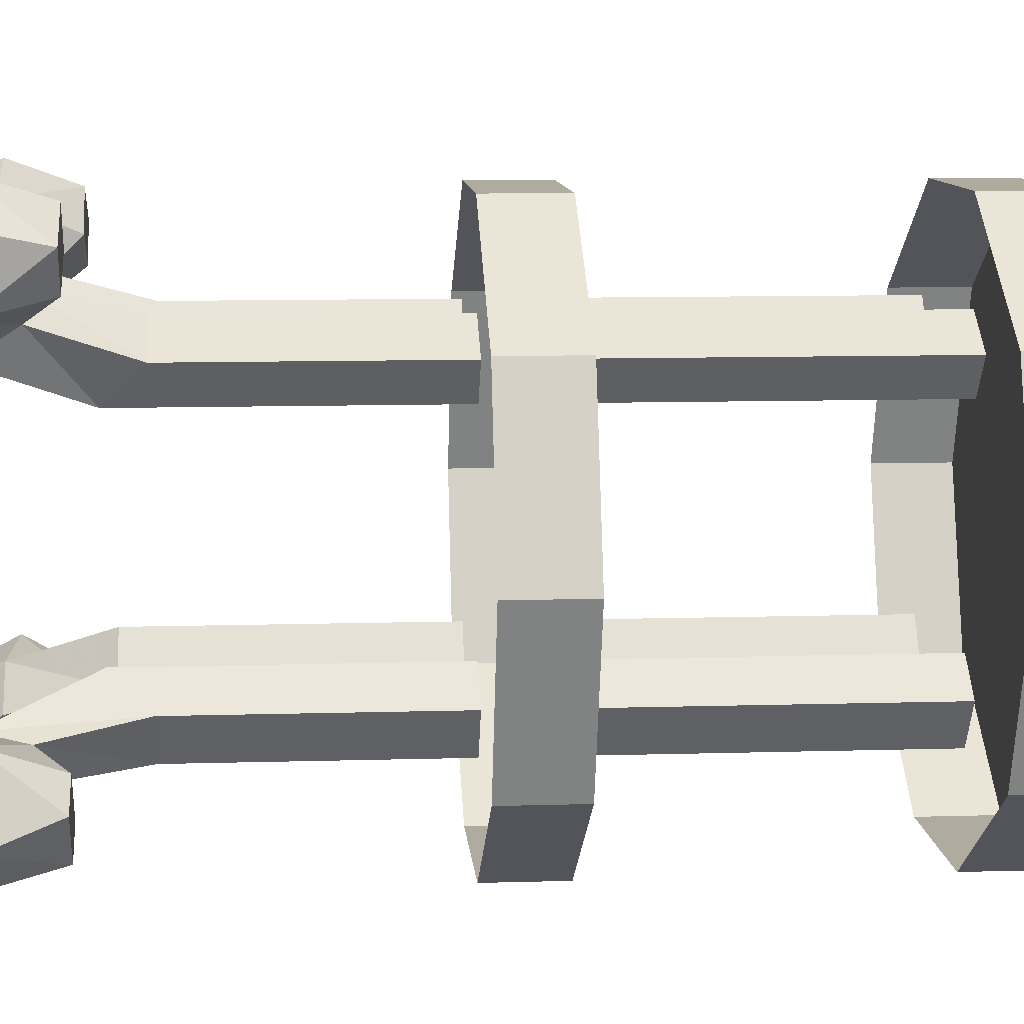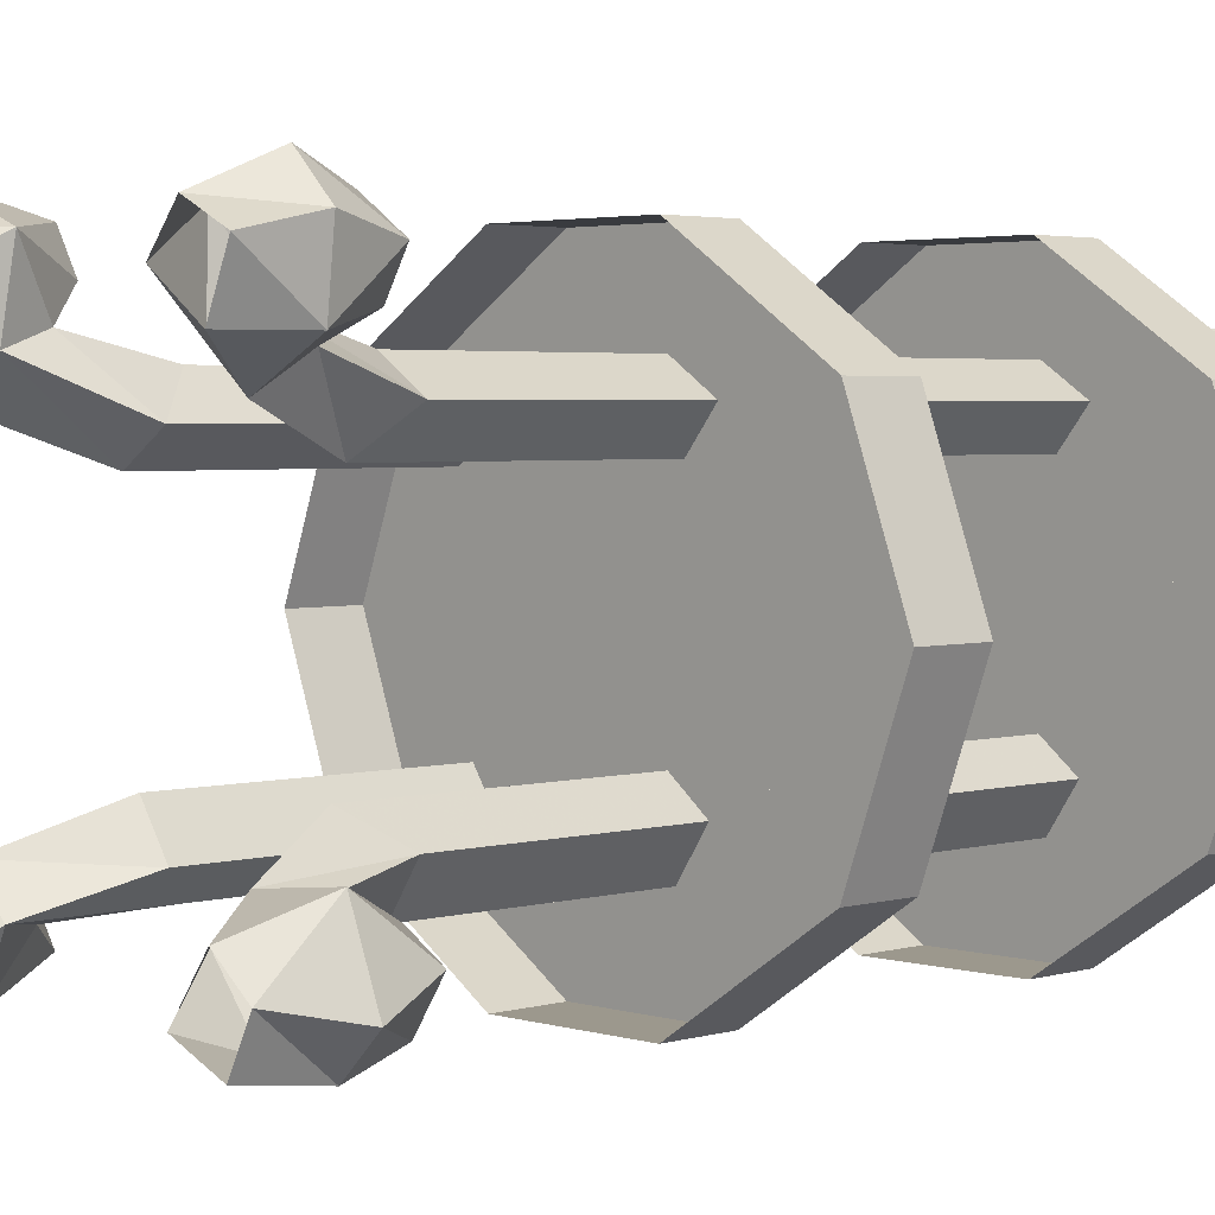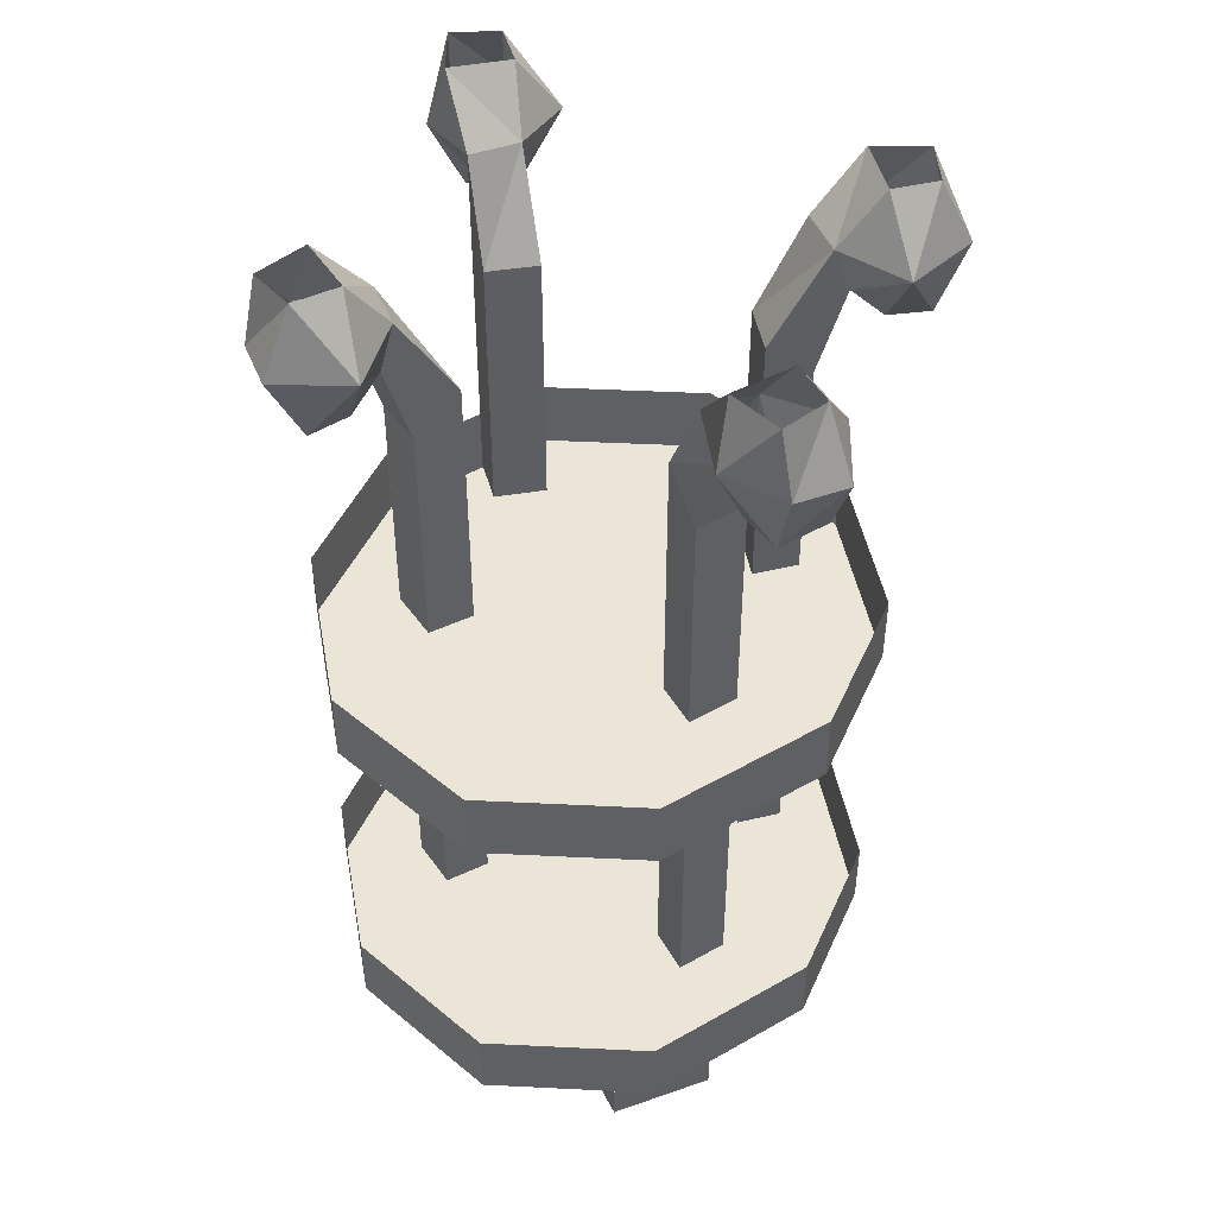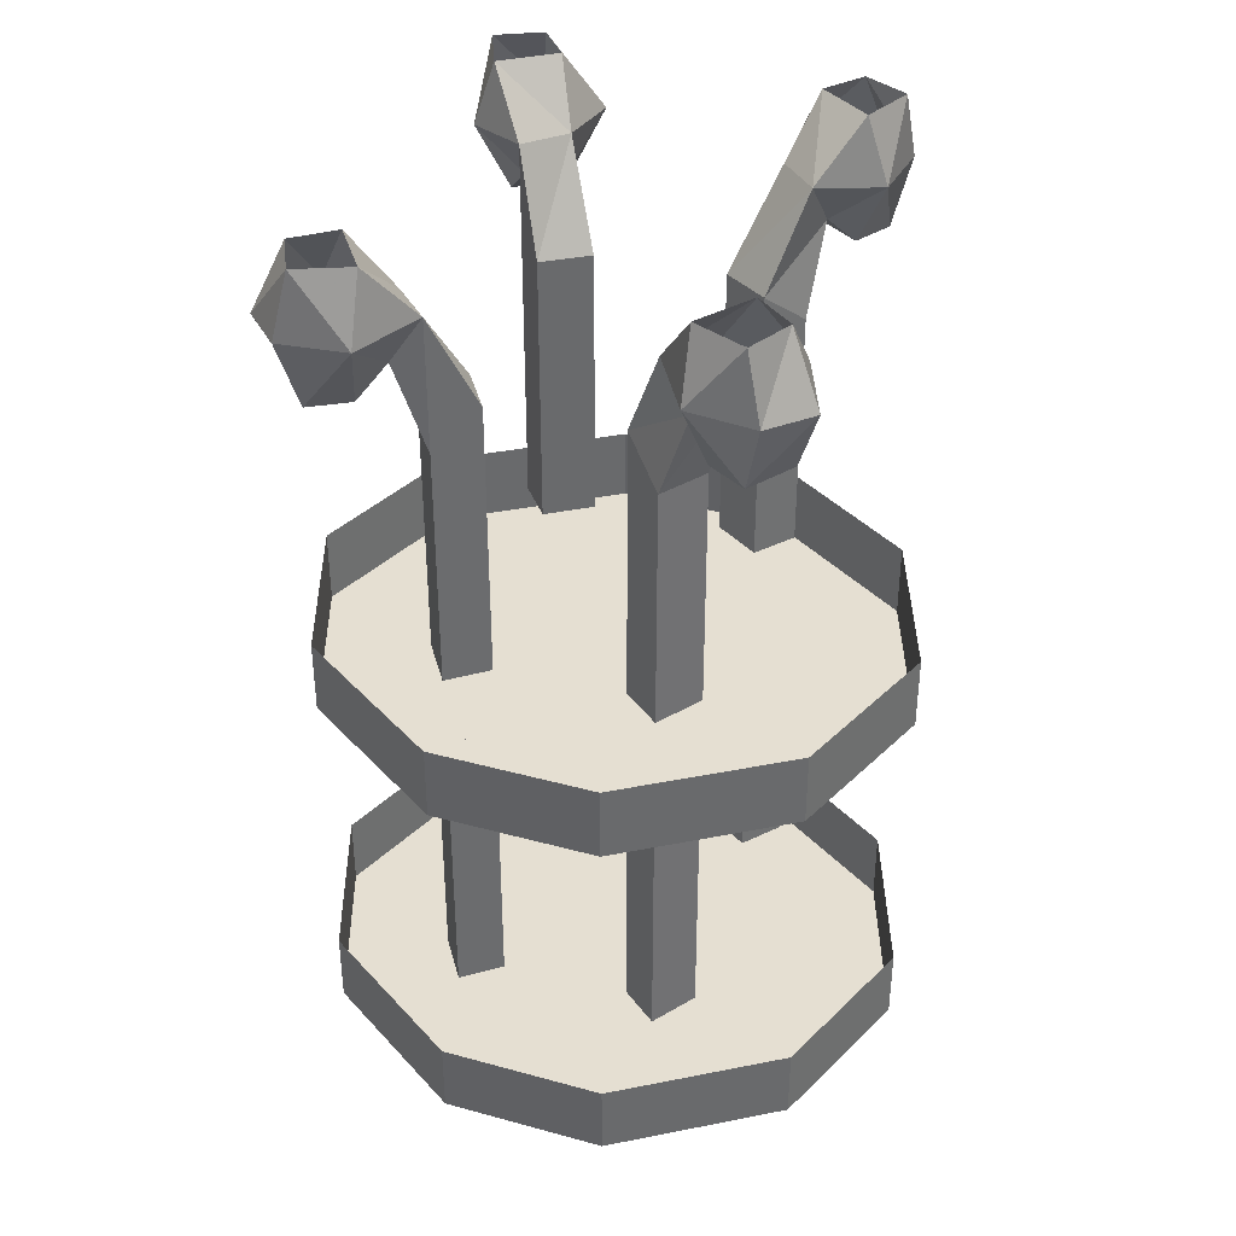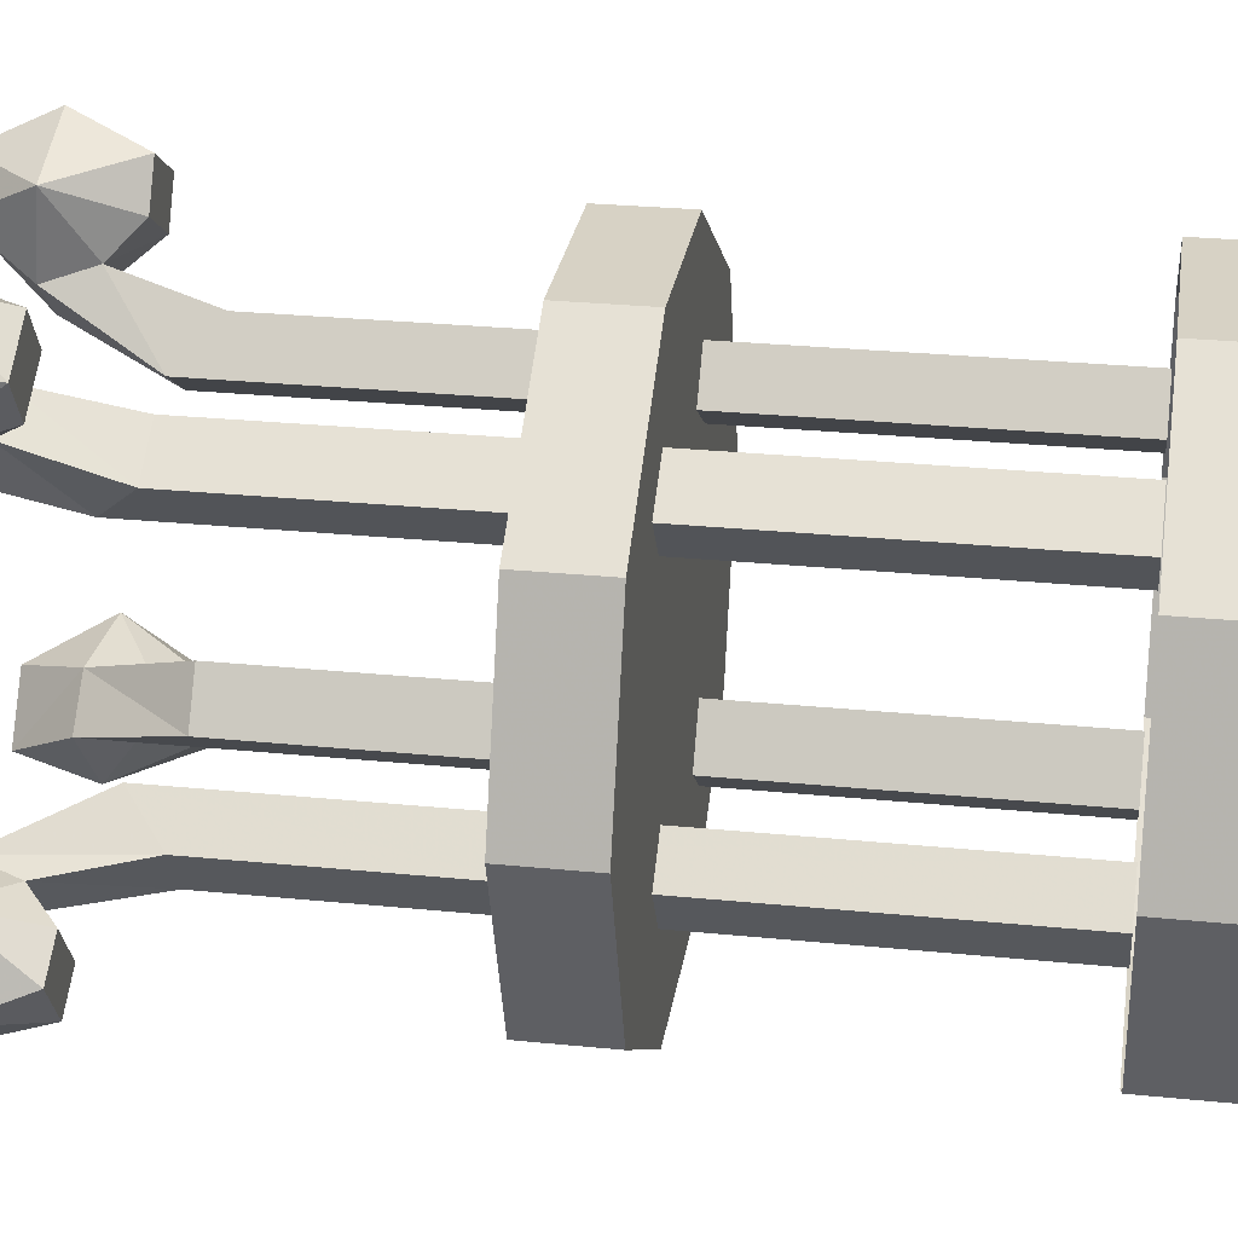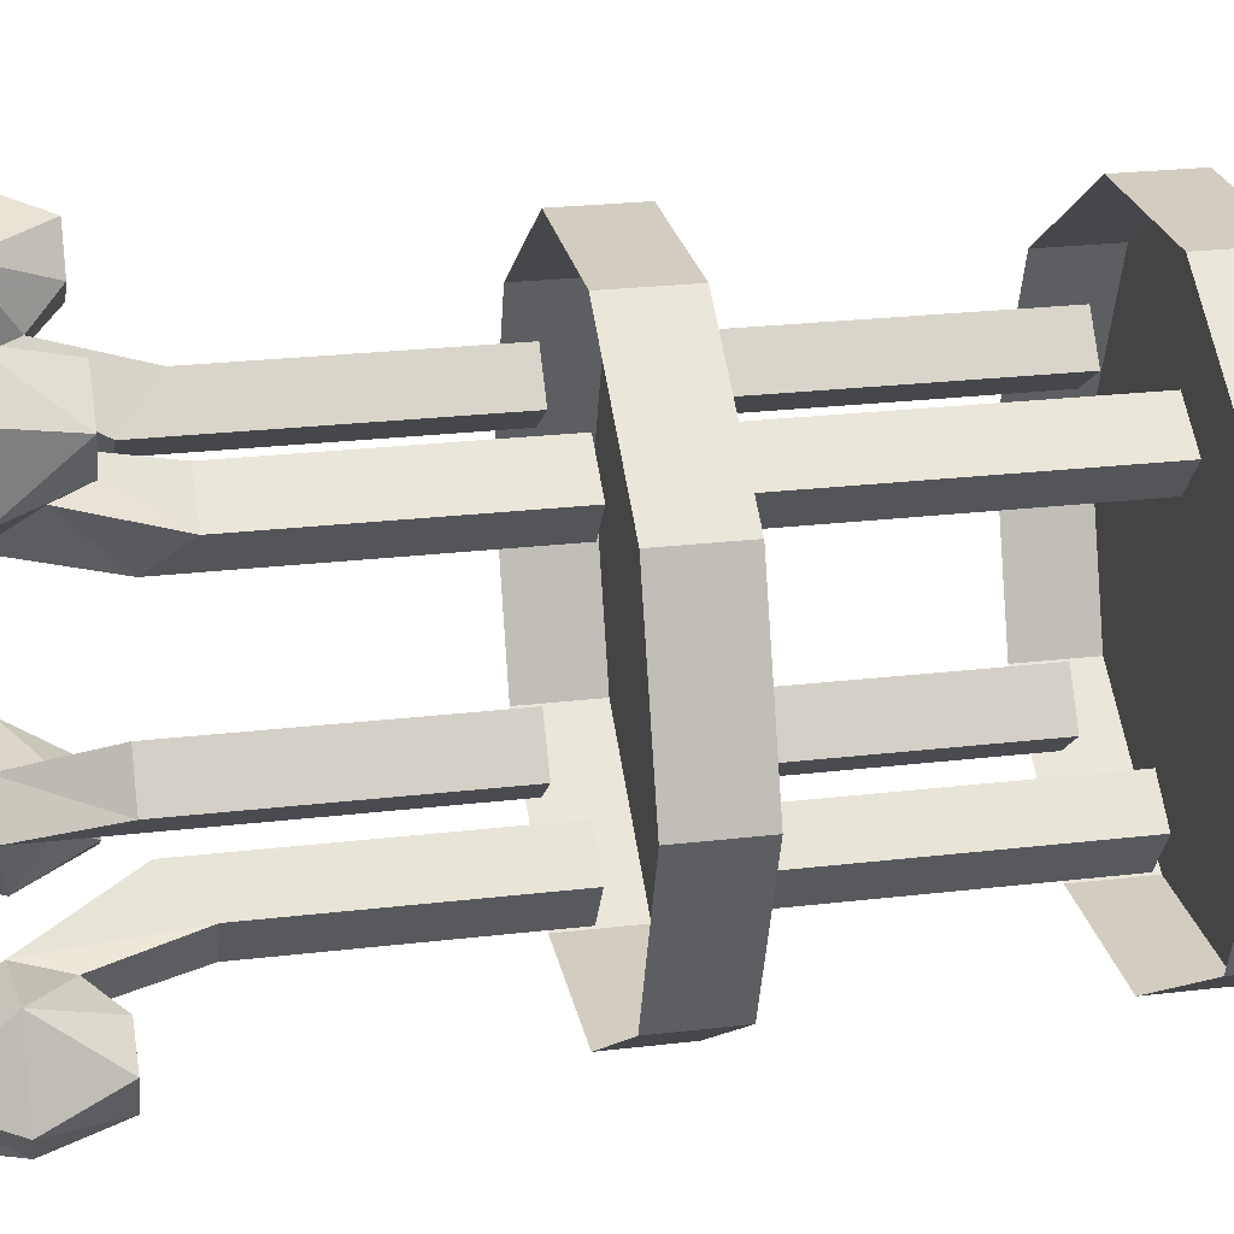
<metadata>
{"format":"obj","ext":"obj","renderer":"f3d","projection":"perspective","resolution":1024,"background":"white","views":[{"elev":9.7,"azim":-94.5,"up":"+Z"},{"elev":3.1,"azim":-134.5,"up":"+Z"},{"elev":46.0,"azim":-66.8,"up":"+Y"},{"elev":37.4,"azim":-160.6,"up":"+Y"},{"elev":27.5,"azim":-81.2,"up":"+Z"},{"elev":24.4,"azim":-101.1,"up":"+Z"}]}
</metadata>
<code>
v -0.007812 -0.9688 -0.007812
v -0.08594 -0.9688 0.03125
v -0.08594 -0.9453 0.03125
v -0.007812 -0.9453 -0.007812
v 0.05469 -0.9688 0.09375
v 0.03125 -0.9844 0.07812
v 0 -0.9844 0.01562
v -0.01562 -0.9688 0.125
v -0.02344 -0.9844 0.1094
v -0.0625 -0.9844 0.03906
v -0.01562 -0.9453 0.125
v 0.05469 -0.9453 0.09375
v -0.08594 -0.9766 0.09375
v -0.1641 -0.9766 0.01562
v -0.1641 -0.9375 0.01562
v -0.08594 -0.9375 0.09375
v -0.1875 -0.9766 0.2109
v -0.1797 -0.9922 0.1797
v -0.1094 -0.9922 0.1016
v -0.2656 -0.9766 0.1328
v -0.2422 -0.9922 0.125
v -0.1719 -0.9922 0.04688
v -0.2656 -0.9375 0.1328
v -0.1875 -0.9375 0.2109
v -0.08594 -0.8594 0.2812
v -0.25 -0.8594 0.1719
v -0.25 -0.9375 0.1719
v -0.08594 -0.9375 0.2812
v 0.08594 -0.9375 0.2812
v 0.08594 -0.8594 0.2812
v 0.25 -0.9375 0.1719
v 0.25 -0.8594 0.1719
v 0.3125 -0.9375 0
v 0.3125 -0.8594 0
v 0.25 -0.9375 -0.1719
v 0.25 -0.8594 -0.1719
v 0.08594 -0.9375 -0.2812
v 0.08594 -0.8594 -0.2812
v -0.08594 -0.9375 -0.2812
v -0.08594 -0.8594 -0.2812
v -0.25 -0.9375 -0.1719
v -0.25 -0.8594 -0.1719
v -0.3125 -0.9375 0
v -0.3125 -0.8594 0
v -0.08594 -0.4609 0.2812
v -0.25 -0.4609 0.1719
v -0.25 -0.5391 0.1719
v -0.08594 -0.5391 0.2812
v 0.08594 -0.5391 0.2812
v 0.08594 -0.4609 0.2812
v 0.25 -0.5391 0.1719
v 0.25 -0.4609 0.1719
v 0.3125 -0.5391 0
v 0.3125 -0.4609 0
v 0.25 -0.5391 -0.1719
v 0.25 -0.4609 -0.1719
v 0.08594 -0.5391 -0.2812
v 0.08594 -0.4609 -0.2812
v -0.08594 -0.5391 -0.2812
v -0.08594 -0.4609 -0.2812
v -0.25 -0.5391 -0.1719
v -0.25 -0.4609 -0.1719
v -0.3125 -0.5391 0
v -0.3125 -0.4609 0
v 0.1406 -0.1094 -0.1875
v 0.1094 -0.0625 -0.1797
v 0.1484 -0.07031 -0.2422
v 0.1641 -0.1406 -0.2109
v 0.1641 -0.1094 -0.1484
v 0.1406 -0.2031 -0.1328
v 0.1094 -0.2031 -0.1797
v 0.07031 -0.1641 -0.1484
v 0.1484 -0.0625 -0.1406
v 0.1484 0 -0.2188
v 0.2031 0 -0.2422
v 0.2188 -0.07031 -0.25
v 0.2031 -0.1406 -0.2344
v 0.1953 -0.1406 -0.1641
v 0.2266 -0.07031 -0.1328
v 0.1016 -0.1641 -0.1016
v 0.1016 -0.4609 -0.1016
v 0.1406 -0.4609 -0.1328
v 0.1094 -0.4609 -0.1797
v 0.07031 -0.4609 -0.1484
v 0.2344 -0.1406 -0.1875
v 0.2578 -0.07031 -0.2109
v 0.2266 0 -0.1953
v 0.1875 0 -0.1641
v 0.1562 -0.1094 0.1797
v 0.1484 -0.0625 0.1484
v 0.2109 -0.07031 0.1875
v 0.1797 -0.1406 0.2031
v 0.1172 -0.1094 0.2031
v 0.1016 -0.2031 0.1797
v 0.1484 -0.2031 0.1484
v 0.1172 -0.1641 0.1094
v 0.1094 -0.0625 0.1875
v 0.1875 0 0.1875
v 0.2109 0 0.2422
v 0.2188 -0.07031 0.2578
v 0.2031 -0.1406 0.2422
v 0.1328 -0.1406 0.2344
v 0.1016 -0.07031 0.2656
v 0.07031 -0.1641 0.1406
v 0.07031 -0.4609 0.1406
v 0.1016 -0.4609 0.1797
v 0.1484 -0.4609 0.1484
v 0.1172 -0.4609 0.1094
v 0.1562 -0.1406 0.2734
v 0.1797 -0.07031 0.2969
v 0.1641 0 0.2656
v 0.1328 0 0.2266
v -0.1328 -0.1094 -0.1797
v -0.1406 -0.07031 -0.2344
v -0.1016 -0.0625 -0.1719
v -0.0625 -0.1641 -0.1406
v -0.1016 -0.2031 -0.1719
v -0.1562 -0.1094 -0.1406
v -0.1875 -0.1406 -0.1562
v -0.1562 -0.1406 -0.2031
v -0.1953 -0.1406 -0.2266
v -0.2109 -0.07031 -0.2422
v -0.1953 0 -0.2344
v -0.1406 0 -0.2109
v -0.1797 0 -0.1562
v -0.1406 -0.0625 -0.1328
v -0.09375 -0.1641 -0.09375
v -0.09375 -0.4609 -0.09375
v -0.0625 -0.4609 -0.1406
v -0.1016 -0.4609 -0.1719
v -0.1328 -0.2031 -0.125
v -0.2188 -0.07031 -0.125
v -0.2266 -0.1406 -0.1797
v -0.25 -0.07031 -0.2031
v -0.2188 0 -0.1875
v -0.1328 -0.4609 -0.125
v -0.1484 -0.1094 0.1875
v -0.2031 -0.07031 0.1953
v -0.1406 -0.0625 0.1562
v -0.1094 -0.1641 0.1172
v -0.1406 -0.2031 0.1562
v -0.1094 -0.1094 0.2109
v -0.125 -0.1406 0.2422
v -0.1719 -0.1406 0.2109
v -0.1953 -0.1406 0.25
v -0.2109 -0.07031 0.2656
v -0.2031 0 0.25
v -0.1797 0 0.1953
v -0.125 0 0.2344
v -0.1016 -0.0625 0.1953
v -0.0625 -0.1641 0.1484
v -0.0625 -0.4609 0.1484
v -0.1094 -0.4609 0.1172
v -0.1406 -0.4609 0.1562
v -0.09375 -0.2031 0.1875
v -0.09375 -0.07031 0.2734
v -0.1484 -0.1406 0.2812
v -0.1719 -0.07031 0.3047
v -0.1562 0 0.2734
v -0.09375 -0.4609 0.1875
v 0.1094 -0.8594 -0.1797
v 0.07031 -0.8594 -0.1484
v 0.07031 -0.5391 -0.1484
v 0.1094 -0.5391 -0.1797
v 0.1406 -0.8594 -0.1328
v 0.1406 -0.5391 -0.1328
v 0.1016 -0.8594 -0.1016
v 0.1016 -0.5391 -0.1016
v 0.1484 -0.8594 0.1484
v 0.1172 -0.8594 0.1094
v 0.1172 -0.5391 0.1094
v 0.1484 -0.5391 0.1484
v 0.1016 -0.8594 0.1797
v 0.1016 -0.5391 0.1797
v 0.07031 -0.8594 0.1406
v 0.07031 -0.5391 0.1406
v -0.0625 -0.8594 -0.1406
v -0.1016 -0.8594 -0.1719
v -0.1016 -0.5391 -0.1719
v -0.0625 -0.5391 -0.1406
v -0.09375 -0.8594 -0.09375
v -0.09375 -0.5391 -0.09375
v -0.1328 -0.8594 -0.125
v -0.1328 -0.5391 -0.125
v -0.1094 -0.8594 0.1172
v -0.1406 -0.8594 0.1562
v -0.1406 -0.5391 0.1562
v -0.1094 -0.5391 0.1172
v -0.0625 -0.8594 0.1484
v -0.0625 -0.5391 0.1484
v -0.09375 -0.8594 0.1875
v -0.09375 -0.5391 0.1875
f 1 2 3
f 1 3 4
f 1 4 5
f 1 5 6
f 1 6 7
f 1 7 2
f 1 2 8
f 1 8 5
f 5 8 9
f 5 9 6
f 6 9 10
f 6 10 7
f 7 10 2
f 2 10 8
f 2 8 11
f 2 11 3
f 8 5 12
f 8 12 11
f 5 4 12
f 8 10 9
f 13 14 15
f 13 15 16
f 13 16 17
f 13 17 18
f 13 18 19
f 13 19 14
f 13 14 20
f 13 20 17
f 17 20 21
f 17 21 18
f 18 21 22
f 18 22 19
f 19 22 14
f 14 22 20
f 14 20 23
f 14 23 15
f 20 17 24
f 20 24 23
f 17 16 24
f 20 22 21
f 25 26 27
f 25 27 28
f 25 28 29
f 25 29 30
f 30 29 31
f 30 31 32
f 32 31 33
f 32 33 34
f 34 33 35
f 34 35 36
f 36 35 37
f 36 37 38
f 38 37 39
f 38 39 40
f 40 39 41
f 40 41 42
f 42 41 43
f 42 43 44
f 44 43 27
f 44 27 26
f 45 46 47
f 45 47 48
f 45 48 49
f 45 49 50
f 50 49 51
f 50 51 52
f 52 51 53
f 52 53 54
f 54 53 55
f 54 55 56
f 56 55 57
f 56 57 58
f 58 57 59
f 58 59 60
f 60 59 61
f 60 61 62
f 62 61 63
f 62 63 64
f 64 63 47
f 64 47 46
f 41 39 37
f 41 37 35
f 41 35 43
f 43 35 33
f 43 33 31
f 43 31 27
f 27 31 28
f 28 31 29
f 61 59 57
f 61 57 55
f 61 55 63
f 63 55 53
f 63 53 51
f 63 51 47
f 47 51 48
f 48 51 49
f 65 66 67
f 65 67 68
f 65 71 66
f 66 71 72
f 66 74 67
f 67 74 75
f 67 75 76
f 67 76 77
f 67 77 68
f 69 78 79
f 69 79 73
f 69 73 80
f 69 80 70
f 70 80 81
f 70 81 82
f 71 83 72
f 72 83 84
f 78 85 79
f 79 85 86
f 79 86 87
f 79 87 88
f 79 88 73
f 89 90 91
f 89 91 92
f 89 95 90
f 90 95 96
f 90 98 91
f 91 98 99
f 91 99 100
f 91 100 101
f 91 101 92
f 93 102 103
f 93 103 97
f 93 97 104
f 93 104 94
f 94 104 105
f 94 105 106
f 95 107 96
f 96 107 108
f 102 109 103
f 103 109 110
f 103 110 111
f 103 111 112
f 103 112 97
f 113 114 115
f 113 115 116
f 113 116 117
f 113 120 114
f 114 120 121
f 114 121 122
f 114 122 123
f 114 123 124
f 114 124 115
f 116 129 117
f 117 129 130
f 118 131 126
f 118 126 132
f 118 132 119
f 119 132 133
f 133 132 134
f 134 132 135
f 135 132 125
f 125 132 126
f 126 131 127
f 127 131 136
f 127 136 128
f 137 138 139
f 137 139 140
f 137 140 141
f 137 144 138
f 138 144 145
f 138 145 146
f 138 146 147
f 138 147 148
f 138 148 139
f 140 153 141
f 141 153 154
f 142 155 150
f 142 150 156
f 142 156 143
f 143 156 157
f 157 156 158
f 158 156 159
f 159 156 149
f 149 156 150
f 150 155 151
f 151 155 160
f 151 160 152
f 161 162 163
f 161 163 164
f 165 166 167
f 167 166 168
f 169 170 171
f 169 171 172
f 173 174 175
f 175 174 176
f 177 178 179
f 177 179 180
f 181 182 183
f 183 182 184
f 185 186 187
f 185 187 188
f 189 190 191
f 191 190 192
f 65 68 69
f 65 69 70
f 65 70 71
f 66 72 73
f 66 73 74
f 68 77 78
f 68 78 69
f 70 82 71
f 71 82 83
f 72 84 80
f 72 80 73
f 77 85 78
f 73 88 74
f 76 86 85
f 76 85 77
f 75 87 86
f 75 86 76
f 84 81 80
f 89 92 93
f 89 93 94
f 89 94 95
f 90 96 97
f 90 97 98
f 92 101 102
f 92 102 93
f 94 106 95
f 95 106 107
f 96 108 104
f 96 104 97
f 101 109 102
f 97 112 98
f 100 110 109
f 100 109 101
f 99 111 110
f 99 110 100
f 108 105 104
f 113 117 118
f 113 118 119
f 113 119 120
f 115 124 125
f 115 125 126
f 115 126 127
f 115 127 116
f 116 127 128
f 116 128 129
f 117 130 131
f 117 131 118
f 119 133 120
f 120 133 121
f 121 133 134
f 121 134 122
f 122 134 135
f 122 135 123
f 130 136 131
f 137 141 142
f 137 142 143
f 137 143 144
f 139 148 149
f 139 149 150
f 139 150 151
f 139 151 140
f 140 151 152
f 140 152 153
f 141 154 155
f 141 155 142
f 143 157 144
f 144 157 145
f 145 157 158
f 145 158 146
f 146 158 159
f 146 159 147
f 154 160 155
f 161 164 165
f 165 164 166
f 167 168 162
f 162 168 163
f 169 172 173
f 173 172 174
f 175 176 170
f 170 176 171
f 177 180 181
f 181 180 182
f 183 184 178
f 178 184 179
f 185 188 189
f 189 188 190
f 191 192 186
f 186 192 187

</code>
